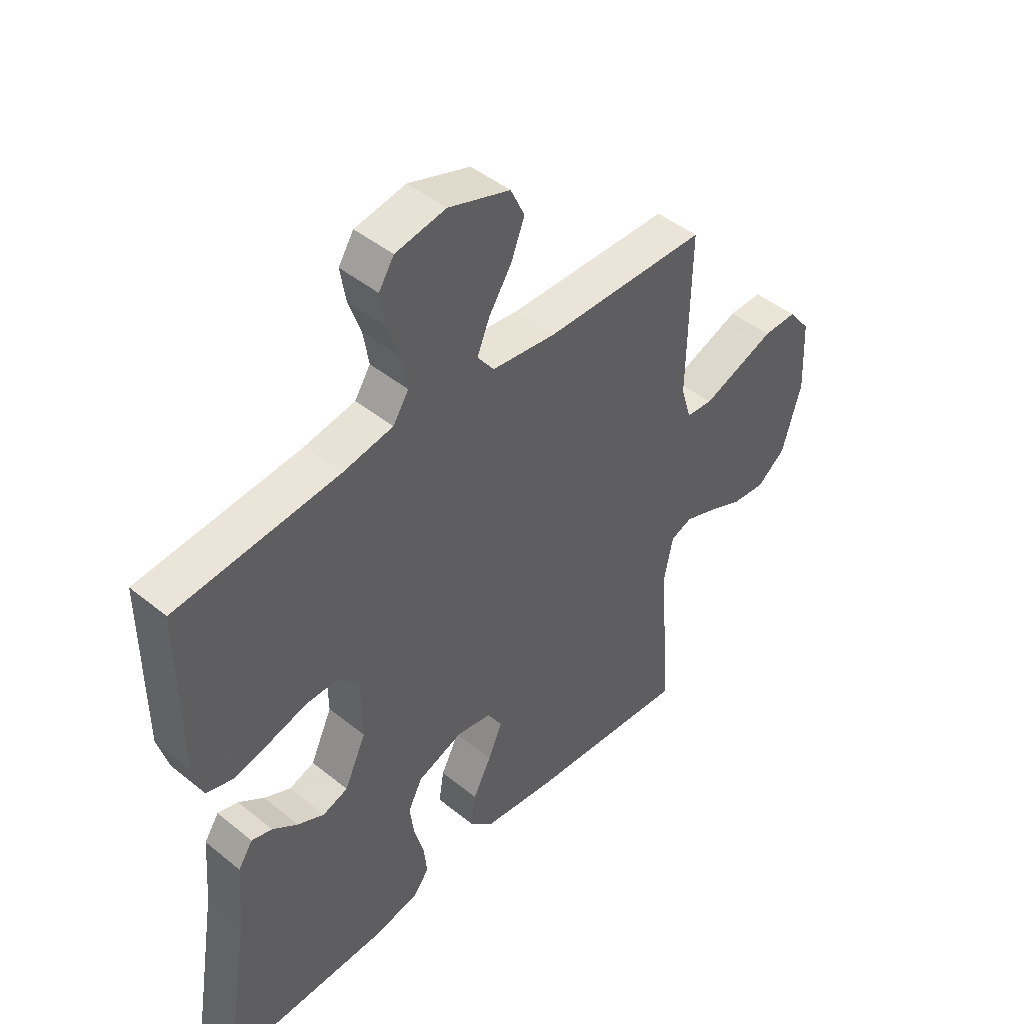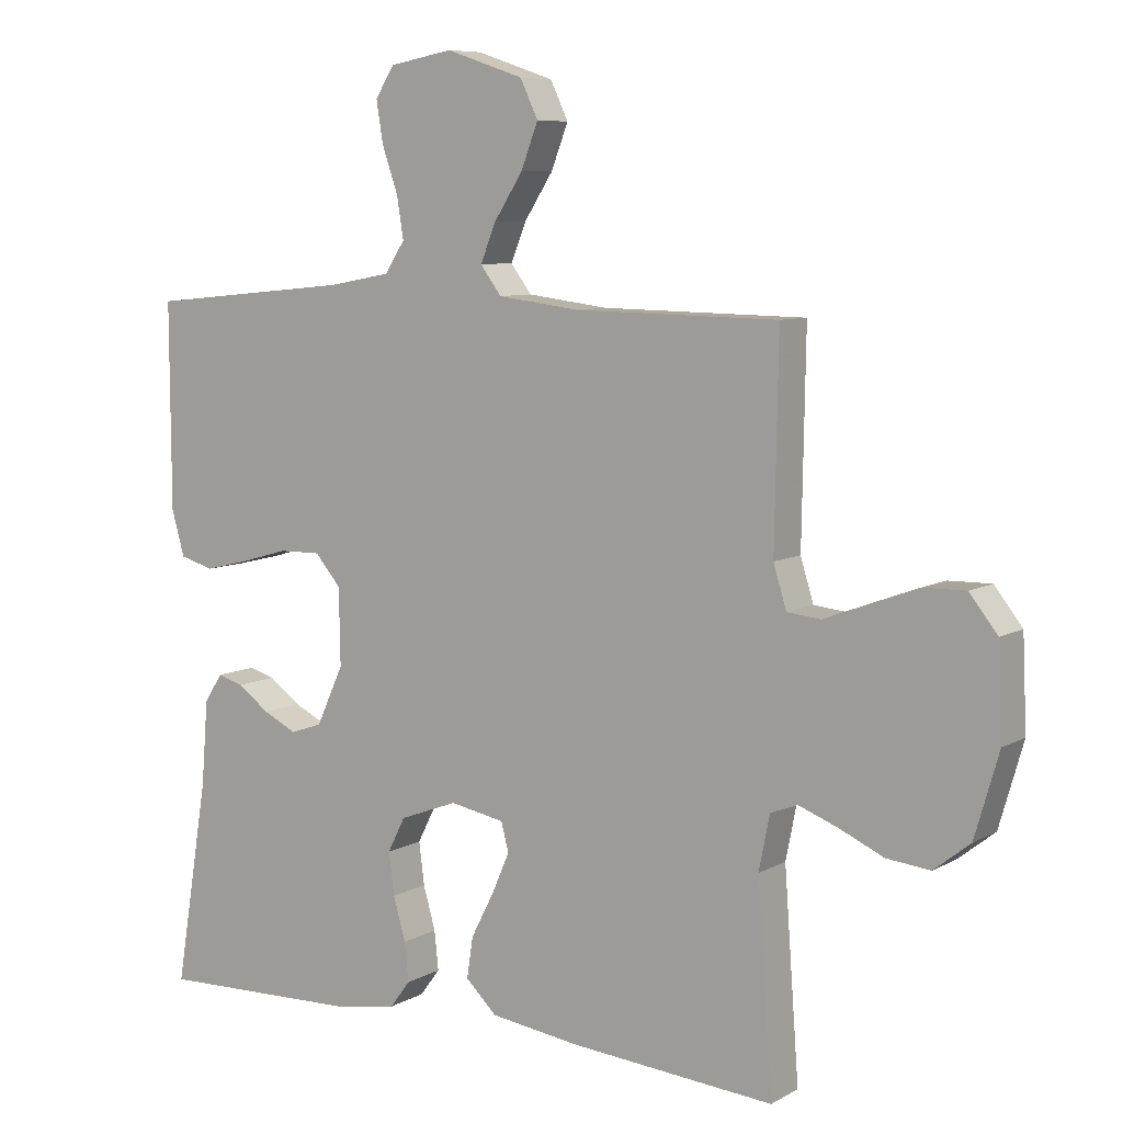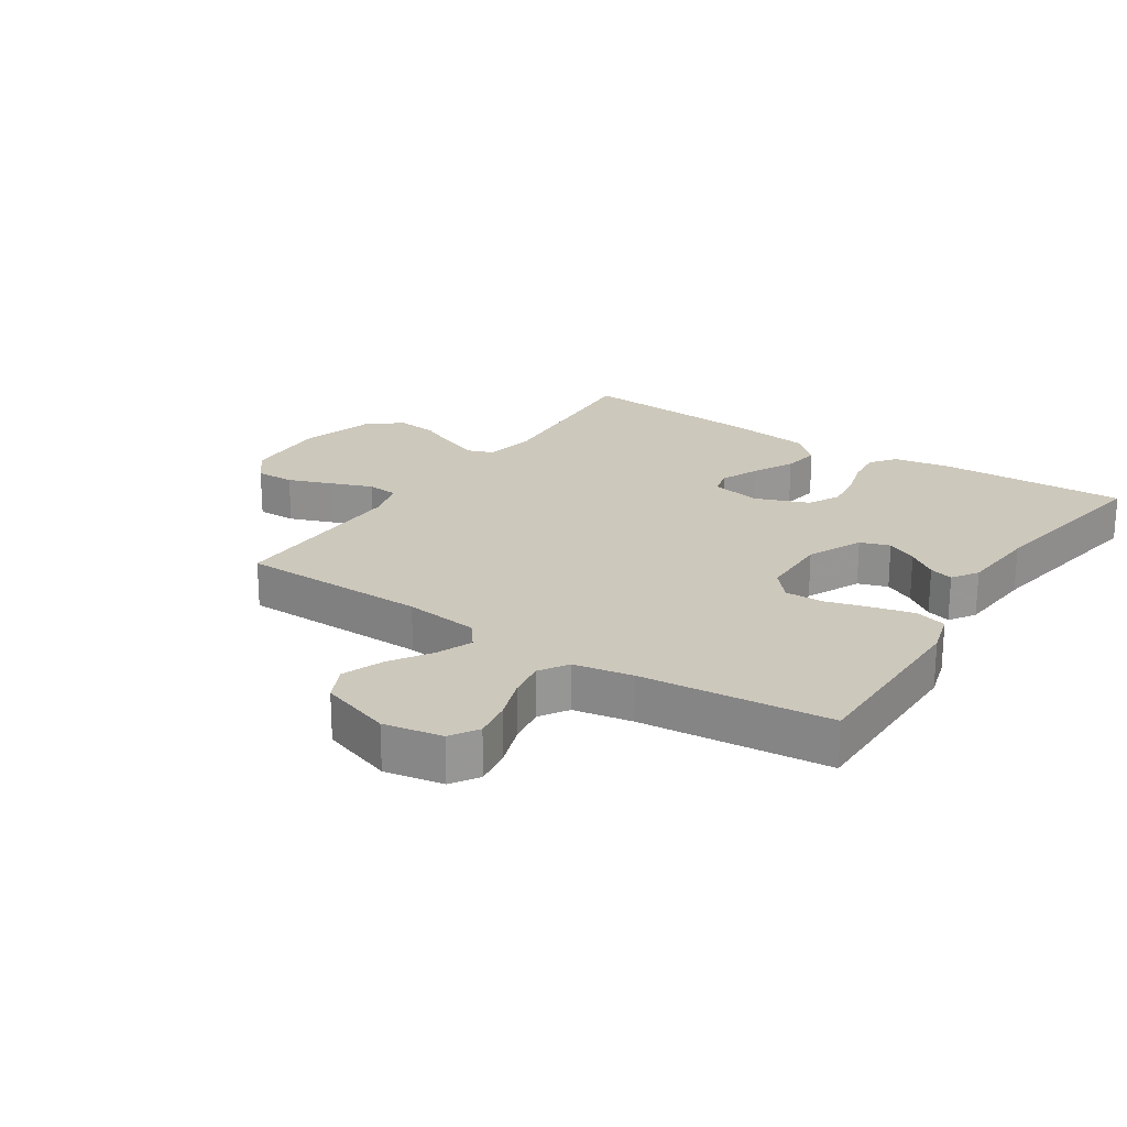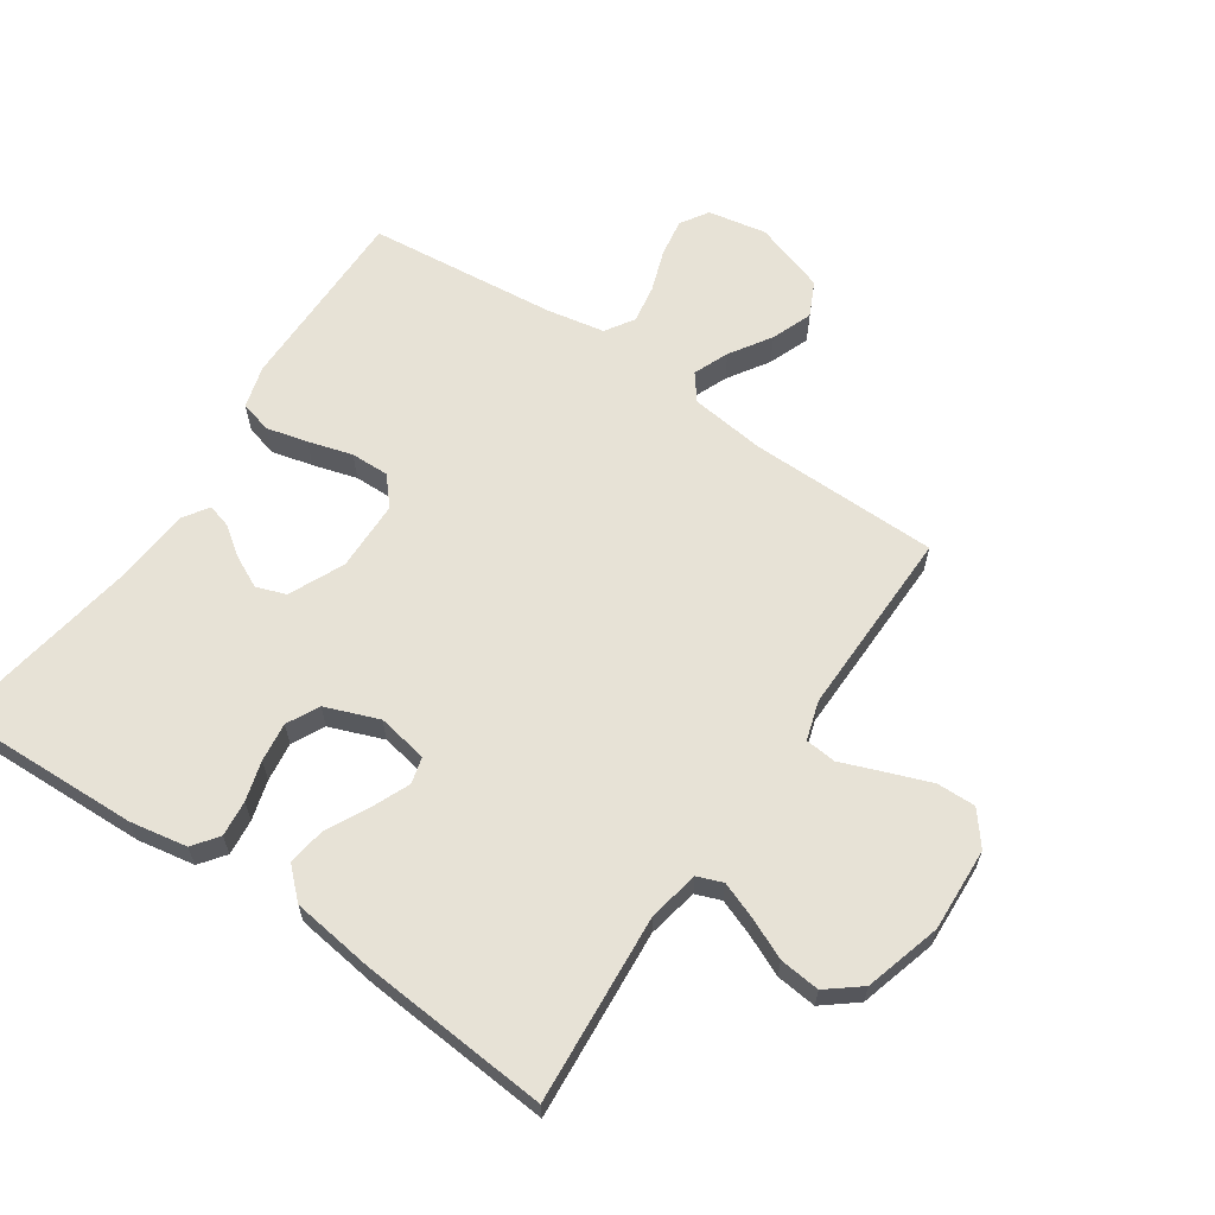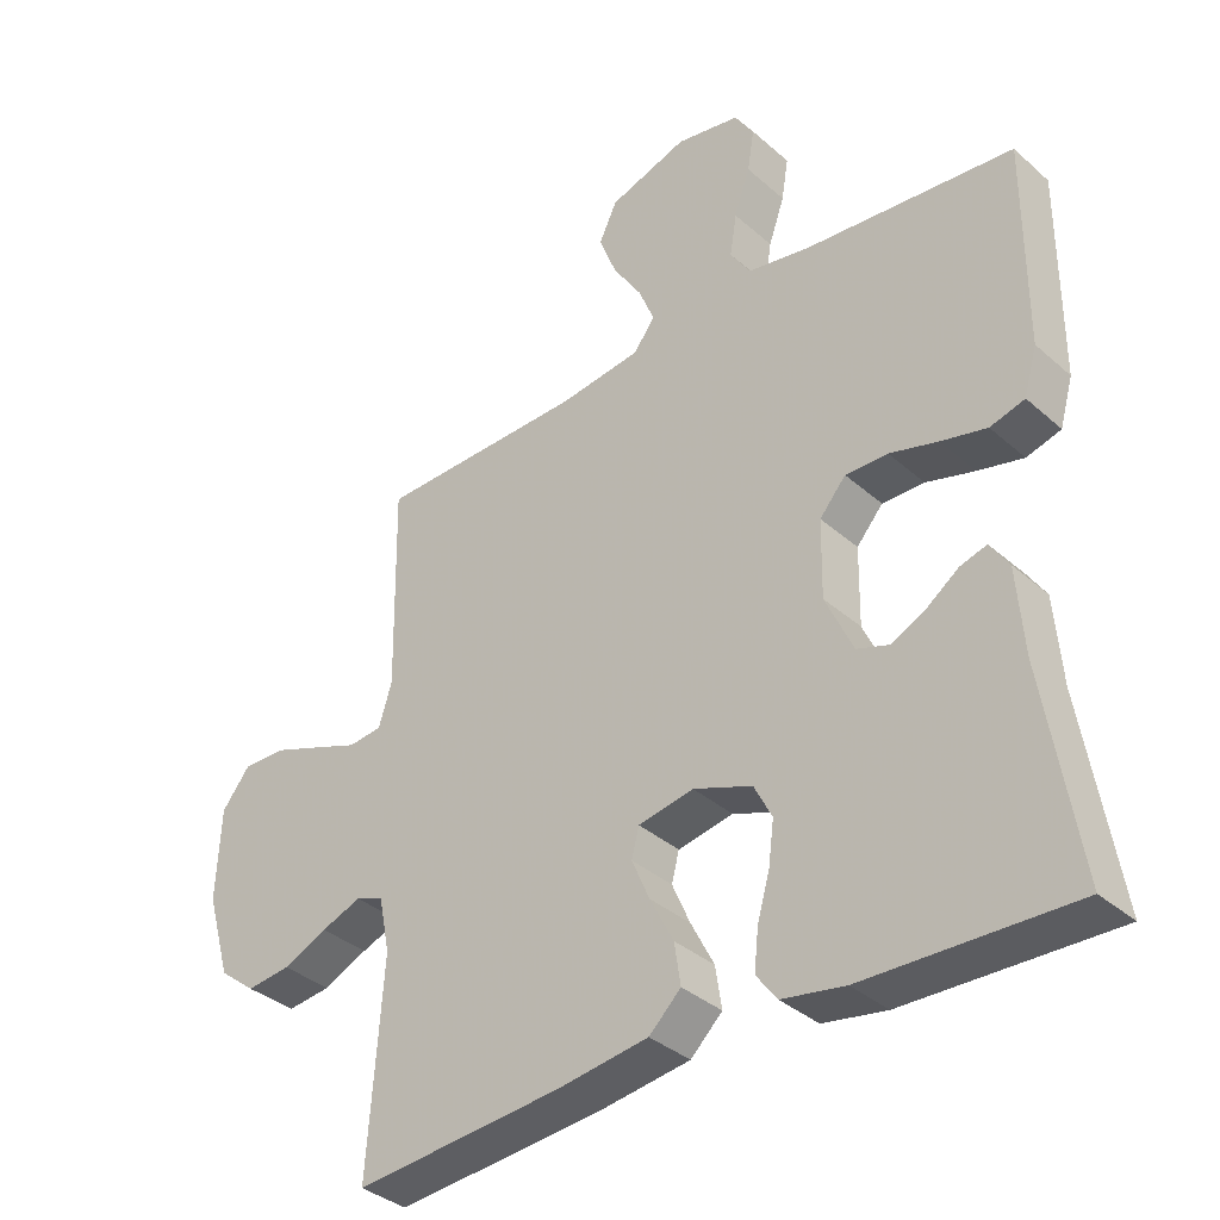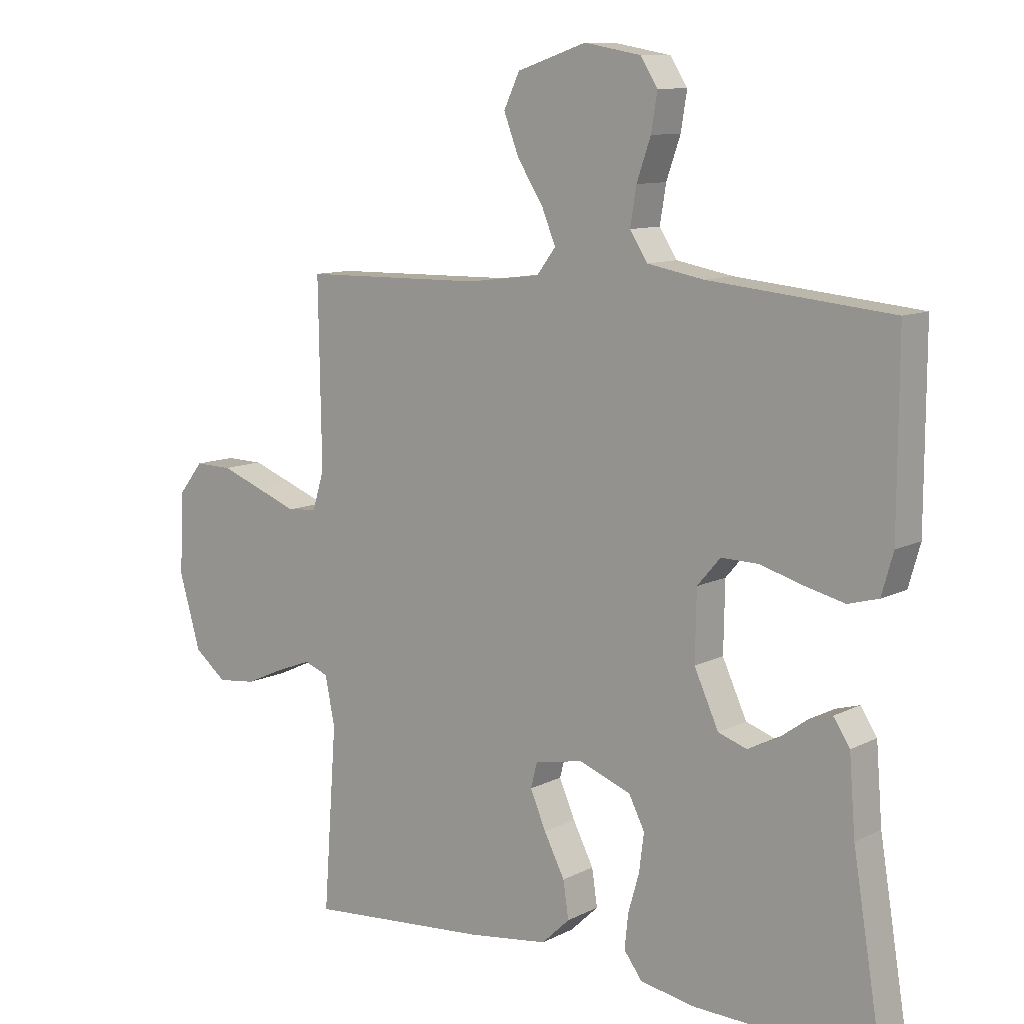
<metadata>
{"format":"obj","ext":"obj","renderer":"f3d","projection":"perspective","resolution":1024,"background":"white","views":[{"elev":45.5,"azim":133.0,"up":"+Z"},{"elev":7.8,"azim":-146.2,"up":"+Z"},{"elev":22.1,"azim":33.4,"up":"+Y"},{"elev":63.1,"azim":-146.0,"up":"+Y"},{"elev":-36.0,"azim":41.2,"up":"+Z"},{"elev":10.3,"azim":38.4,"up":"+Z"}]}
</metadata>
<code>
v -0.5 0.07 -0.5
v -0.478 0.07 -0.2
v -0.494 0.07 -0.12
v -0.534 0.07 -0.105
v -0.592 0.07 -0.127
v -0.656 0.07 -0.156
v -0.72 0.07 -0.163
v -0.773 0.07 -0.121
v -0.808 0.07 0
v -0.802 0.07 0.133
v -0.761 0.07 0.185
v -0.699 0.07 0.184
v -0.629 0.07 0.158
v -0.563 0.07 0.133
v -0.514 0.07 0.138
v -0.495 0.07 0.2
v -0.5 0.07 0.5
v -0.2 0.07 0.505
v -0.081 0.07 0.52
v -0.05 0.07 0.561
v -0.073 0.07 0.617
v -0.115 0.07 0.682
v -0.14 0.07 0.747
v -0.114 0.07 0.802
v 0 0.07 0.84
v 0.093 0.07 0.823
v 0.121 0.07 0.779
v 0.111 0.07 0.718
v 0.088 0.07 0.652
v 0.078 0.07 0.591
v 0.107 0.07 0.546
v 0.2 0.07 0.529
v 0.5 0.07 0.5
v 0.499 0.07 0.2
v 0.48 0.07 0.133
v 0.43 0.07 0.119
v 0.364 0.07 0.135
v 0.294 0.07 0.155
v 0.233 0.07 0.156
v 0.195 0.07 0.112
v 0.193 0.07 0
v 0.233 0.07 -0.087
v 0.28 0.07 -0.103
v 0.329 0.07 -0.079
v 0.376 0.07 -0.045
v 0.414 0.07 -0.034
v 0.441 0.07 -0.075
v 0.451 0.07 -0.2
v 0.5 0.07 -0.5
v 0.2 0.07 -0.491
v 0.109 0.07 -0.475
v 0.079 0.07 -0.435
v 0.085 0.07 -0.378
v 0.103 0.07 -0.315
v 0.111 0.07 -0.253
v 0.085 0.07 -0.202
v 0 0.07 -0.17
v -0.08 0.07 -0.185
v -0.091 0.07 -0.227
v -0.065 0.07 -0.287
v -0.031 0.07 -0.353
v -0.022 0.07 -0.413
v -0.068 0.07 -0.457
v -0.2 0.07 -0.475
v -0.5 0 -0.5
v -0.478 0 -0.2
v -0.494 0 -0.12
v -0.534 0 -0.105
v -0.592 0 -0.127
v -0.656 0 -0.156
v -0.72 0 -0.163
v -0.773 0 -0.121
v -0.808 0 0
v -0.802 0 0.133
v -0.761 0 0.185
v -0.699 0 0.184
v -0.629 0 0.158
v -0.563 0 0.133
v -0.514 0 0.138
v -0.495 0 0.2
v -0.5 0 0.5
v -0.2 0 0.505
v -0.081 0 0.52
v -0.05 0 0.561
v -0.073 0 0.617
v -0.115 0 0.682
v -0.14 0 0.747
v -0.114 0 0.802
v 0 0 0.84
v 0.093 0 0.823
v 0.121 0 0.779
v 0.111 0 0.718
v 0.088 0 0.652
v 0.078 0 0.591
v 0.107 0 0.546
v 0.2 0 0.529
v 0.5 0 0.5
v 0.499 0 0.2
v 0.48 0 0.133
v 0.43 0 0.119
v 0.364 0 0.135
v 0.294 0 0.155
v 0.233 0 0.156
v 0.195 0 0.112
v 0.193 0 0
v 0.233 0 -0.087
v 0.28 0 -0.103
v 0.329 0 -0.079
v 0.376 0 -0.045
v 0.414 0 -0.034
v 0.441 0 -0.075
v 0.451 0 -0.2
v 0.5 0 -0.5
v 0.2 0 -0.491
v 0.109 0 -0.475
v 0.079 0 -0.435
v 0.085 0 -0.378
v 0.103 0 -0.315
v 0.111 0 -0.253
v 0.085 0 -0.202
v 0 0 -0.17
v -0.08 0 -0.185
v -0.091 0 -0.227
v -0.065 0 -0.287
v -0.031 0 -0.353
v -0.022 0 -0.413
v -0.068 0 -0.457
v -0.2 0 -0.475
f 64 1 2
f 63 64 2
f 62 63 2
f 61 62 2
f 60 61 2
f 59 60 2 3
f 58 59 3 4
f 57 58 4
f 52 53 54
f 51 52 54
f 50 51 54
f 49 50 54
f 48 49 54
f 48 54 55
f 47 48 55
f 46 47 55
f 45 46 55
f 44 45 55
f 43 44 55 56
f 36 37 38
f 35 36 38
f 34 35 38
f 33 34 38
f 32 33 38
f 31 32 38 39
f 30 31 39 40
f 27 28 29
f 26 27 29
f 25 26 29
f 24 25 29
f 23 24 29
f 22 23 29
f 21 22 29
f 20 21 29 30
f 30 40 41
f 20 30 41
f 19 20 41
f 16 17 18
f 19 41 42
f 18 19 42
f 16 18 42
f 15 16 42
f 12 13 14
f 11 12 14
f 10 11 14
f 9 10 14
f 8 9 14
f 7 8 14
f 6 7 14
f 5 6 14
f 43 56 57
f 42 43 57
f 15 42 57
f 14 15 57
f 14 57 4
f 4 5 14
f 66 65 128
f 66 128 127
f 66 127 126
f 66 126 125
f 66 125 124
f 67 66 124 123
f 68 67 123 122
f 68 122 121
f 118 117 116
f 118 116 115
f 118 115 114
f 118 114 113
f 118 113 112
f 119 118 112
f 119 112 111
f 119 111 110
f 119 110 109
f 119 109 108
f 120 119 108 107
f 102 101 100
f 102 100 99
f 102 99 98
f 102 98 97
f 102 97 96
f 103 102 96 95
f 104 103 95 94
f 93 92 91
f 93 91 90
f 93 90 89
f 93 89 88
f 93 88 87
f 93 87 86
f 93 86 85
f 94 93 85 84
f 105 104 94
f 105 94 84
f 105 84 83
f 82 81 80
f 106 105 83
f 106 83 82
f 106 82 80
f 106 80 79
f 78 77 76
f 78 76 75
f 78 75 74
f 78 74 73
f 78 73 72
f 78 72 71
f 78 71 70
f 78 70 69
f 121 120 107
f 121 107 106
f 121 106 79
f 121 79 78
f 68 121 78
f 78 69 68
f 1 65 66 2
f 2 66 67 3
f 3 67 68 4
f 4 68 69 5
f 5 69 70 6
f 6 70 71 7
f 7 71 72 8
f 8 72 73 9
f 9 73 74 10
f 10 74 75 11
f 11 75 76 12
f 12 76 77 13
f 13 77 78 14
f 14 78 79 15
f 15 79 80 16
f 16 80 81 17
f 17 81 82 18
f 18 82 83 19
f 19 83 84 20
f 20 84 85 21
f 21 85 86 22
f 22 86 87 23
f 23 87 88 24
f 24 88 89 25
f 25 89 90 26
f 26 90 91 27
f 27 91 92 28
f 28 92 93 29
f 29 93 94 30
f 30 94 95 31
f 31 95 96 32
f 32 96 97 33
f 33 97 98 34
f 34 98 99 35
f 35 99 100 36
f 36 100 101 37
f 37 101 102 38
f 38 102 103 39
f 39 103 104 40
f 40 104 105 41
f 41 105 106 42
f 42 106 107 43
f 43 107 108 44
f 44 108 109 45
f 45 109 110 46
f 46 110 111 47
f 47 111 112 48
f 48 112 113 49
f 49 113 114 50
f 50 114 115 51
f 51 115 116 52
f 52 116 117 53
f 53 117 118 54
f 54 118 119 55
f 55 119 120 56
f 56 120 121 57
f 57 121 122 58
f 58 122 123 59
f 59 123 124 60
f 60 124 125 61
f 61 125 126 62
f 62 126 127 63
f 63 127 128 64
f 64 128 65 1

</code>
